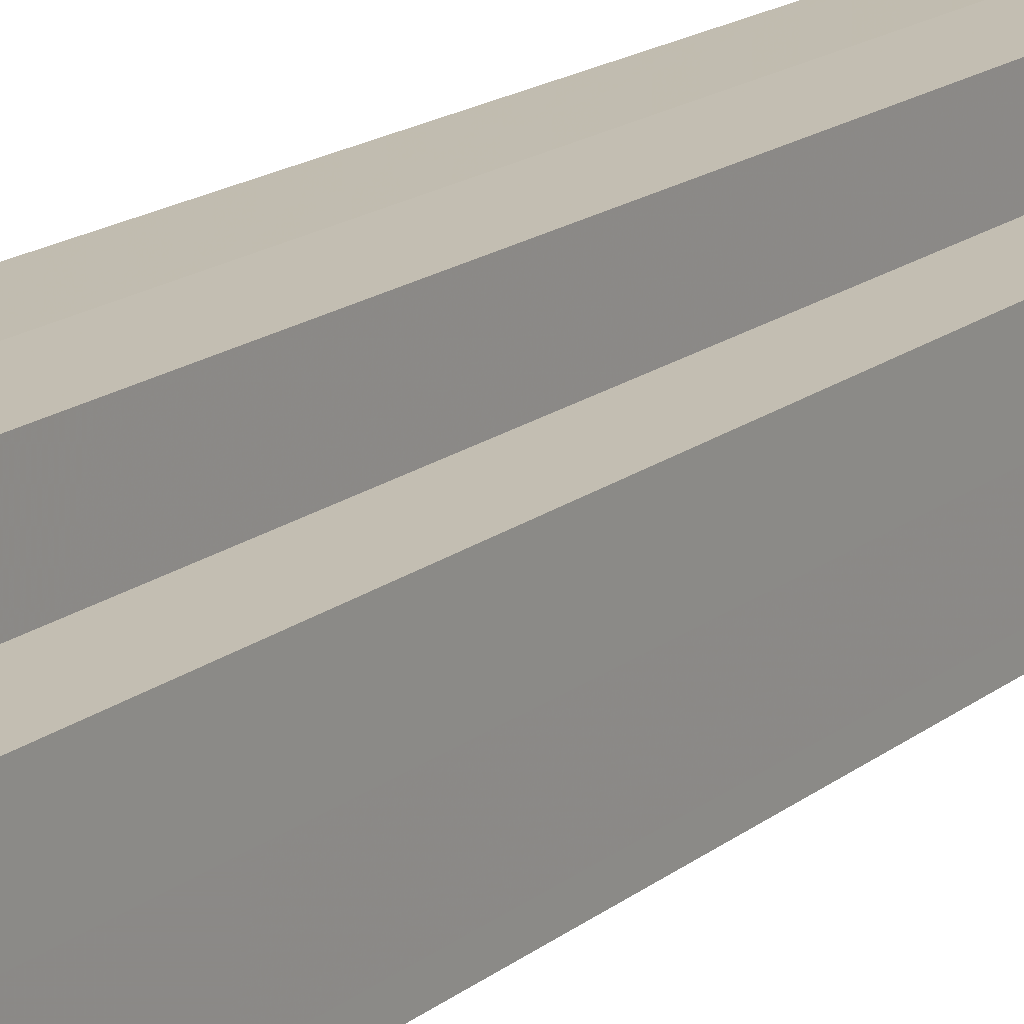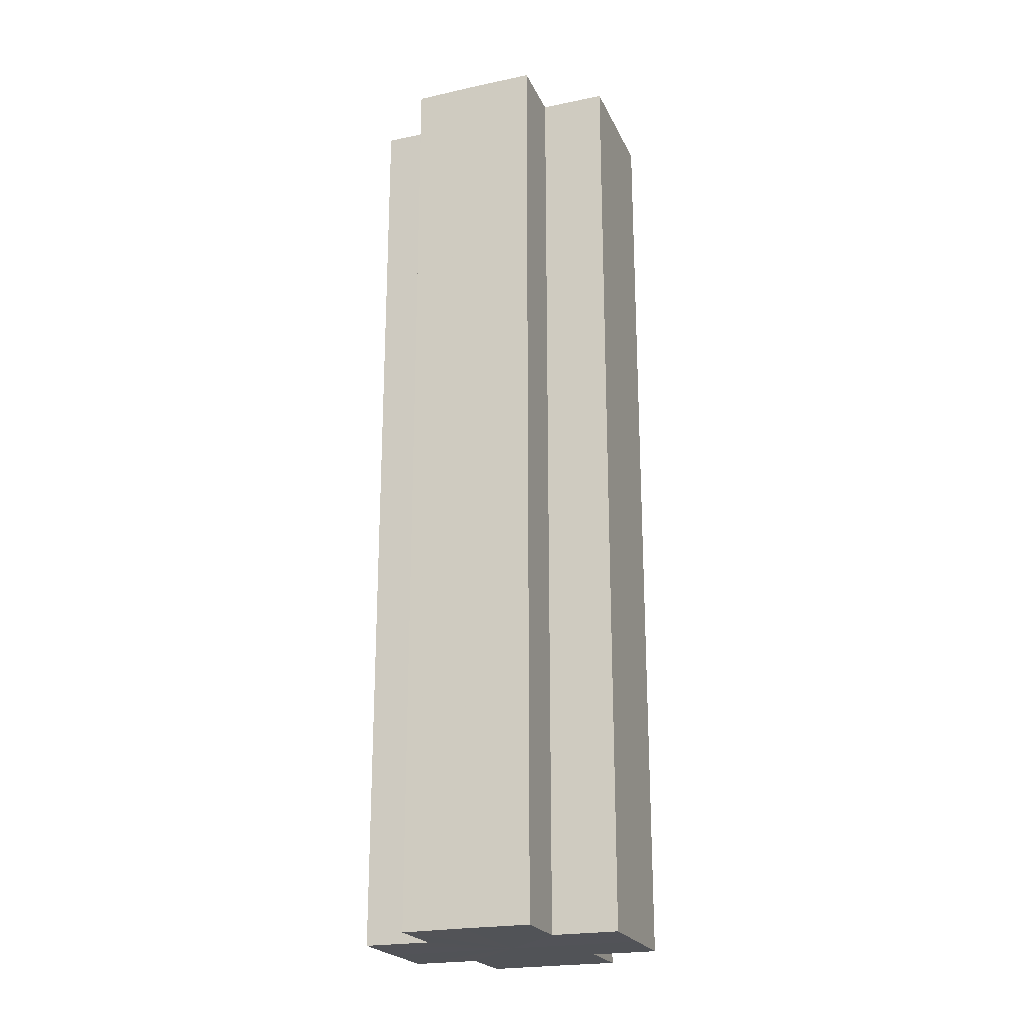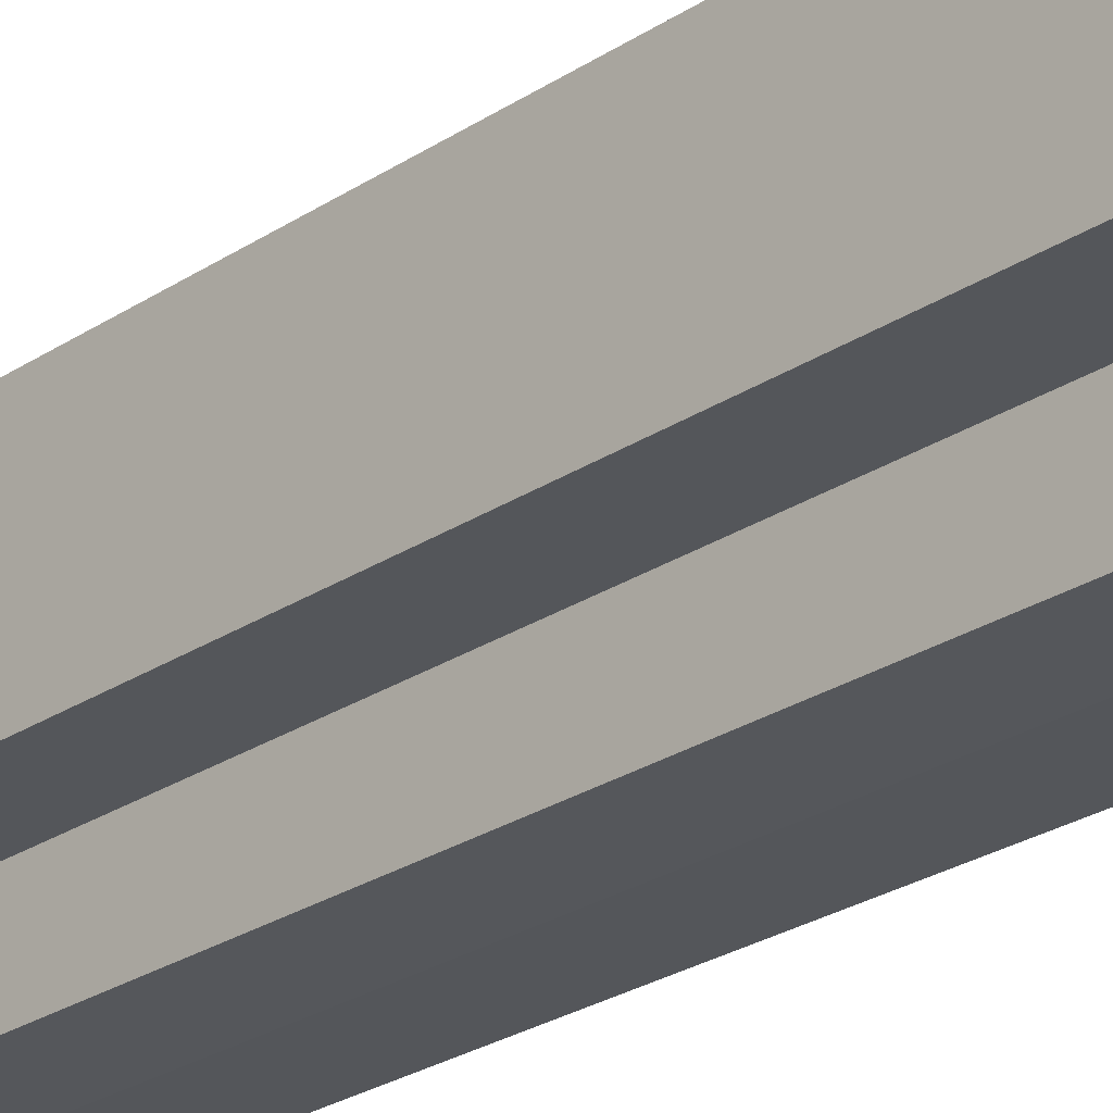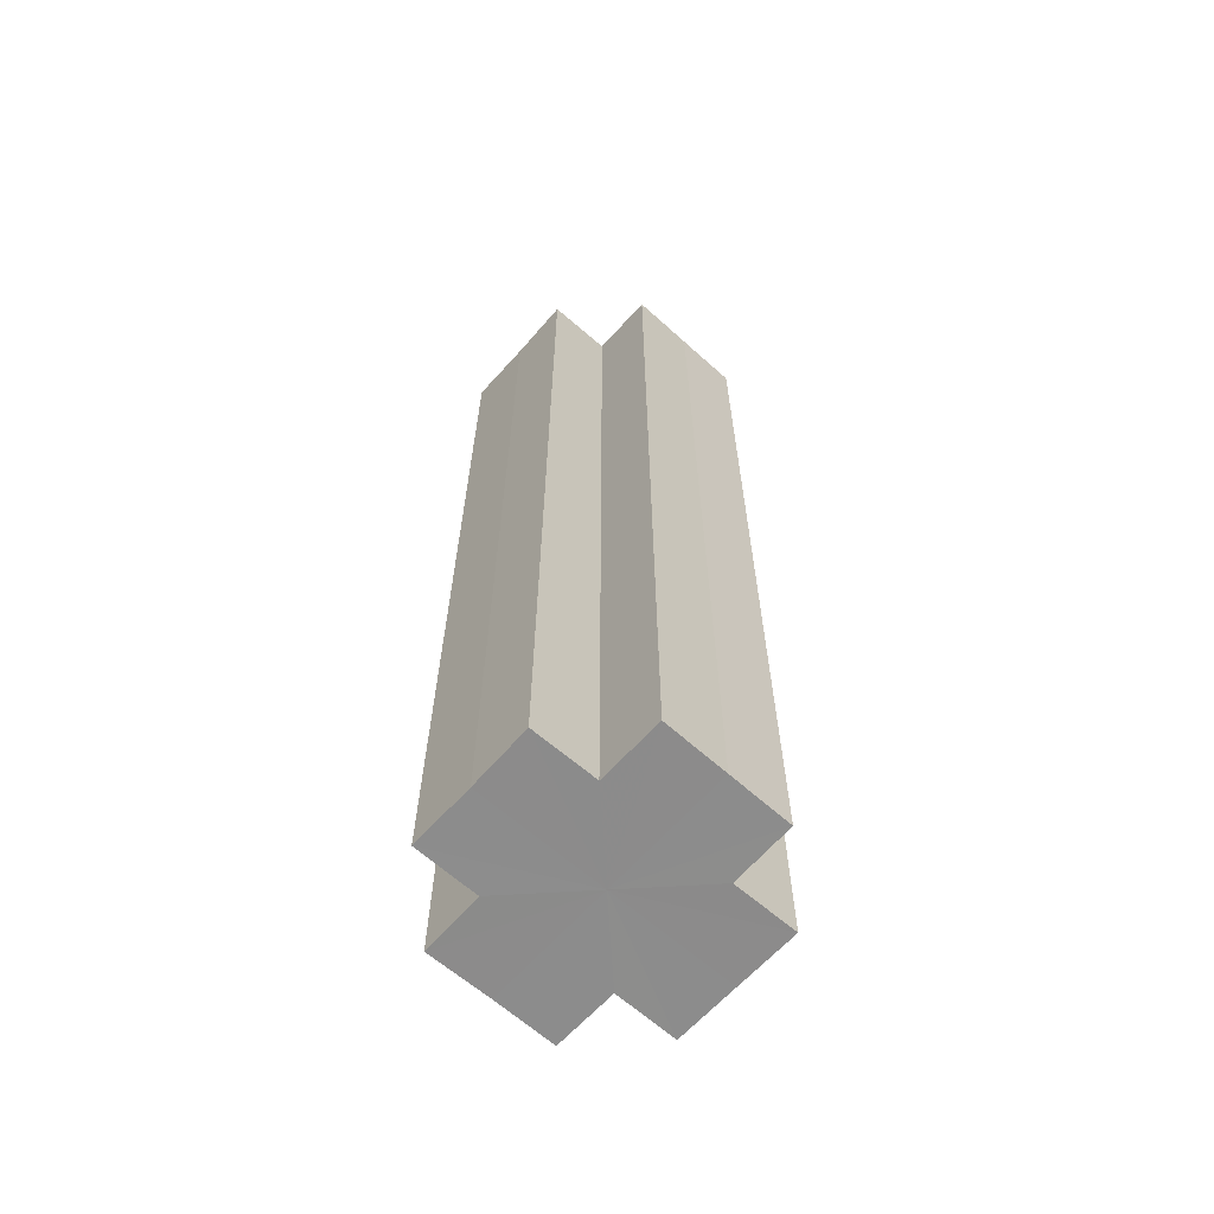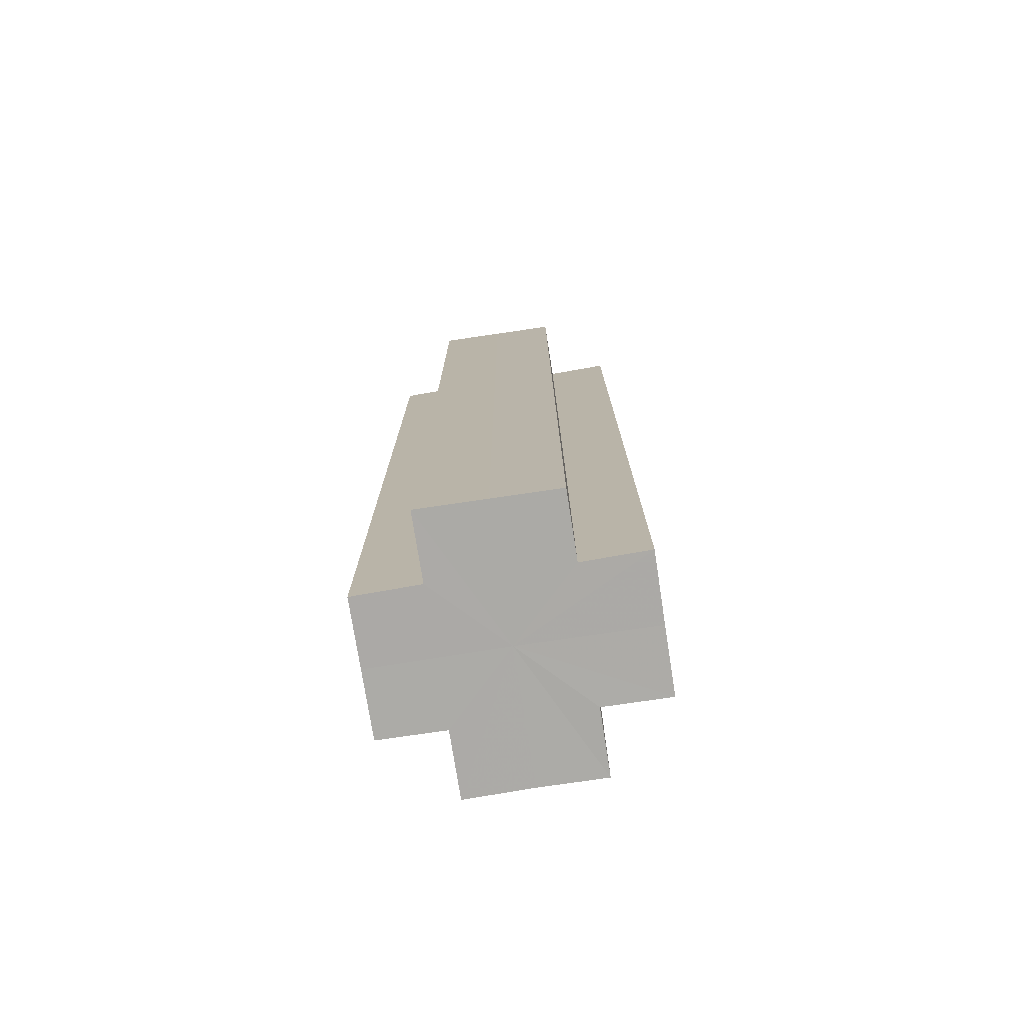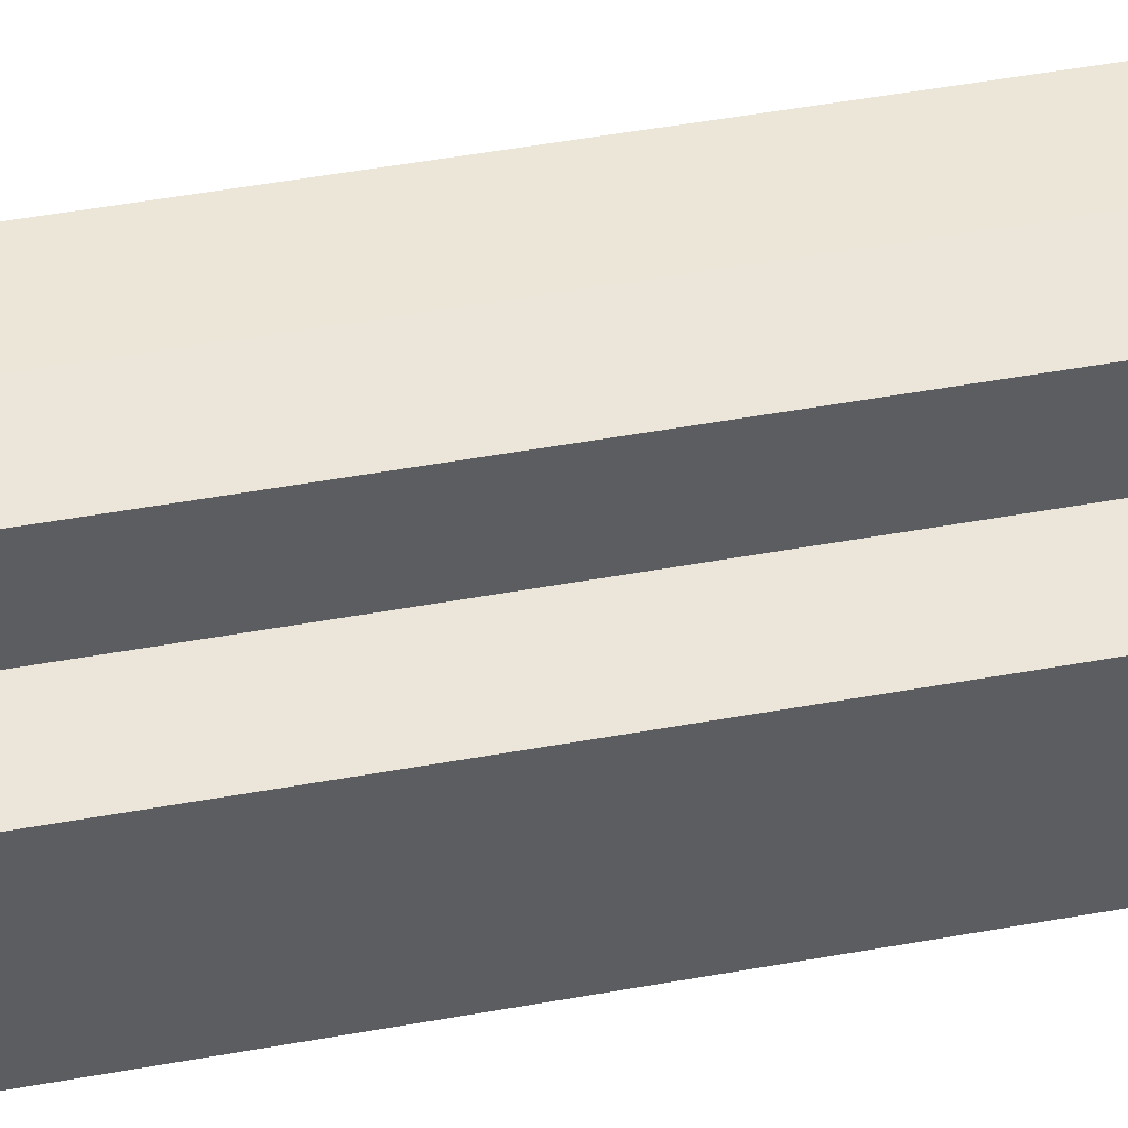
<metadata>
{"format":"obj","ext":"obj","renderer":"f3d","projection":"perspective","resolution":1024,"background":"white","views":[{"elev":16.8,"azim":-146.8,"up":"+Y"},{"elev":-22.3,"azim":20.2,"up":"+Z"},{"elev":-25.5,"azim":136.7,"up":"+Y"},{"elev":-64.1,"azim":-131.6,"up":"+Z"},{"elev":-76.0,"azim":98.9,"up":"+Z"},{"elev":48.5,"azim":78.5,"up":"+Y"}]}
</metadata>
<code>
o 18632
v 2169 1869 7.438
v 2169 1869 7.438
v 2169 1869 7.293
v 2169 1869 7.438
v 2169 1869 7.293
v 2169 1869 7.438
v 2169 1869 7.293
v 2169 1869 7.438
v 2169 1869 7.293
v 2169 1869 7.438
v 2169 1869 7.438
v 2169 1869 7.438
v 2169 1869 7.293
v 2169 1869 7.293
v 2169 1869 7.438
v 2169 1869 7.438
v 2169 1869 7.438
v 2169 1869 7.293
v 2169 1869 7.293
v 2169 1869 7.438
v 2169 1869 7.438
v 2169 1869 7.438
v 2169 1869 7.438
v 2169 1869 7.293
v 2169 1869 7.293
v 2169 1869 7.293
v 2169 1869 7.438
v 2169 1869 7.438
v 2169 1869 7.438
v 2169 1869 7.438
v 2169 1869 7.293
v 2169 1869 7.438
v 2169 1869 7.293
v 2169 1869 7.293
v 2169 1869 7.438
v 2169 1869 7.438
v 2169 1869 7.438
v 2169 1869 7.293
v 2169 1869 7.293
v 2169 1869 7.438
v 2169 1869 7.438
v 2169 1869 7.438
v 2169 1869 7.438
v 2169 1869 7.293
v 2169 1869 7.293
v 2169 1869 7.293
v 2169 1869 7.438
v 2169 1869 7.438
v 2169 1869 7.438
v 2169 1869 7.438
v 2169 1869 7.438
v 2169 1869 7.293
v 2169 1869 7.293
v 2169 1869 7.293
v 2169 1869 7.438
v 2169 1869 7.438
v 2169 1869 7.438
v 2169 1869 7.293
v 2169 1869 7.293
v 2169 1869 7.438
v 2169 1869 7.438
v 2169 1869 7.438
v 2169 1869 7.438
v 2169 1869 7.293
v 2169 1869 7.293
v 2169 1869 7.438
v 2169 1869 7.293
v 2169 1869 7.438
v 2169 1869 7.438
v 2169 1869 7.293
v 2169 1869 7.293
v 2169 1869 7.438
v 2169 1869 7.438
v 2169 1869 7.293
v 2169 1869 7.293
v 2169 1869 7.438
v 2169 1869 7.438
v 2169 1869 7.438
v 2169 1869 7.438
v 2169 1869 7.438
v 2169 1869 7.293
v 2169 1869 7.293
v 2169 1869 7.293
v 2169 1869 7.293
v 2169 1869 7.293
v 2169 1869 7.293
v 2169 1869 7.293
v 2169 1869 7.293
v 2169 1869 7.293
v 2169 1869 7.293
v 2169 1869 7.293
v 2169 1869 7.293
v 2169 1869 7.293
v 2169 1869 7.293
v 2169 1869 7.293
v 2169 1869 7.293
v 2169 1869 7.293
v 2169 1869 7.293
f 1 2 3
f 4 1 5
f 5 6 7
f 7 8 9
f 10 8 11
f 10 12 8
f 13 12 14
f 15 16 13
f 10 17 12
f 18 17 19
f 20 21 18
f 10 22 17
f 10 23 22
f 24 23 25
f 26 27 24
f 28 29 26
f 29 30 31
f 10 32 23
f 33 32 34
f 35 36 33
f 10 37 32
f 38 37 39
f 40 41 38
f 10 42 37
f 10 43 42
f 44 43 45
f 46 47 44
f 10 48 43
f 49 50 46
f 50 51 52
f 53 48 54
f 55 56 53
f 10 57 48
f 58 57 59
f 60 61 58
f 10 62 57
f 10 63 62
f 64 63 65
f 10 66 63
f 67 68 64
f 10 69 66
f 10 11 69
f 70 66 71
f 72 73 70
f 74 69 75
f 76 77 74
f 78 79 67
f 79 80 81
f 82 83 84
f 82 85 83
f 82 84 86
f 82 87 85
f 82 86 88
f 82 89 87
f 82 88 90
f 82 91 89
f 82 90 92
f 82 93 91
f 82 92 94
f 82 95 93
f 82 94 96
f 82 97 95
f 82 96 98
f 82 98 97

</code>
